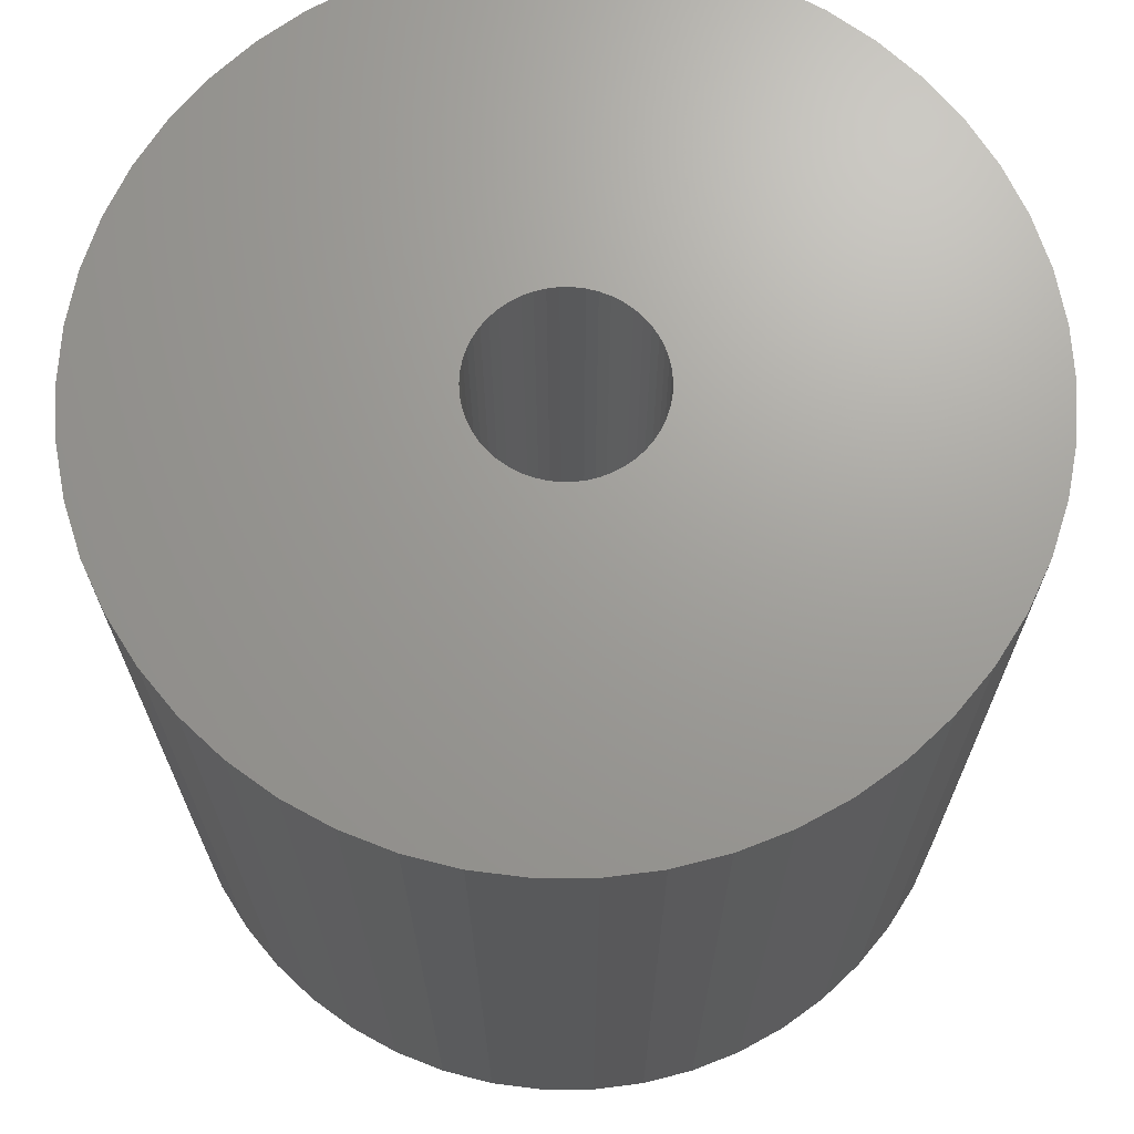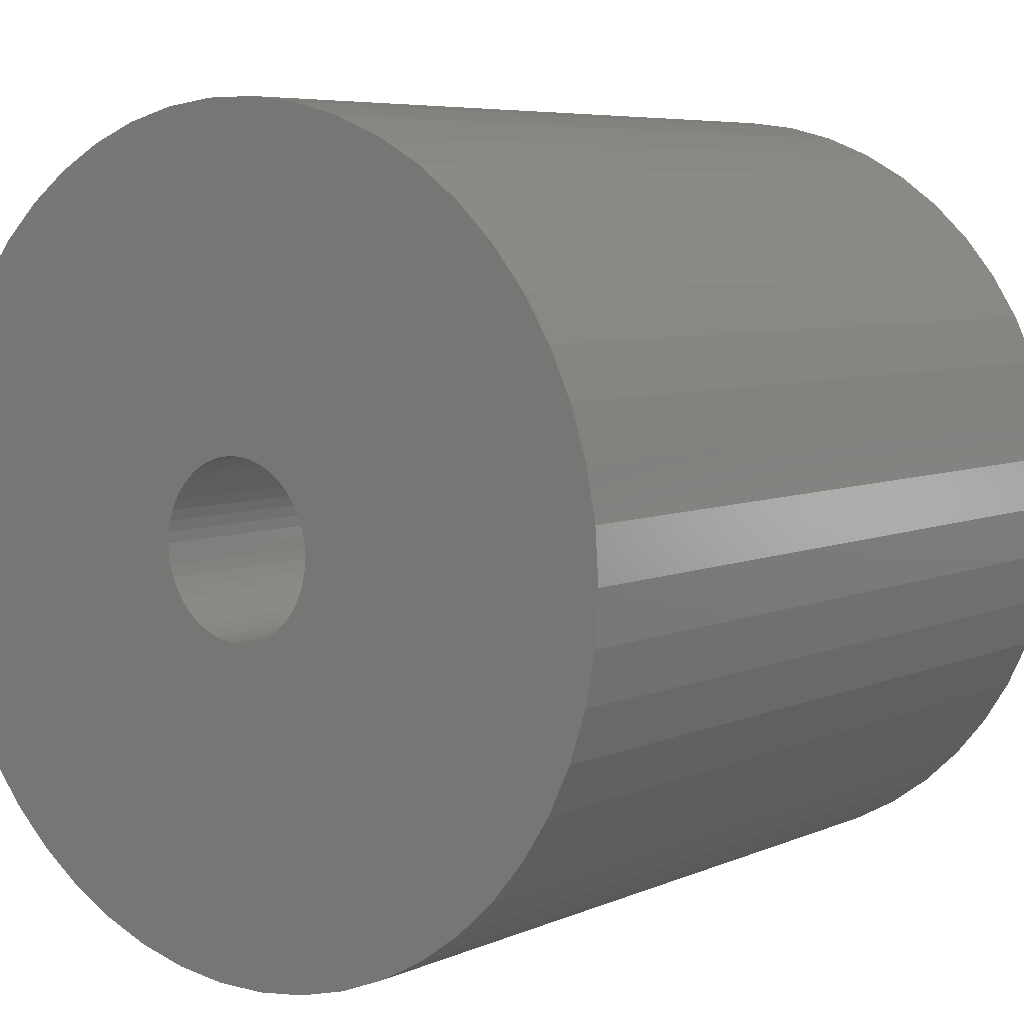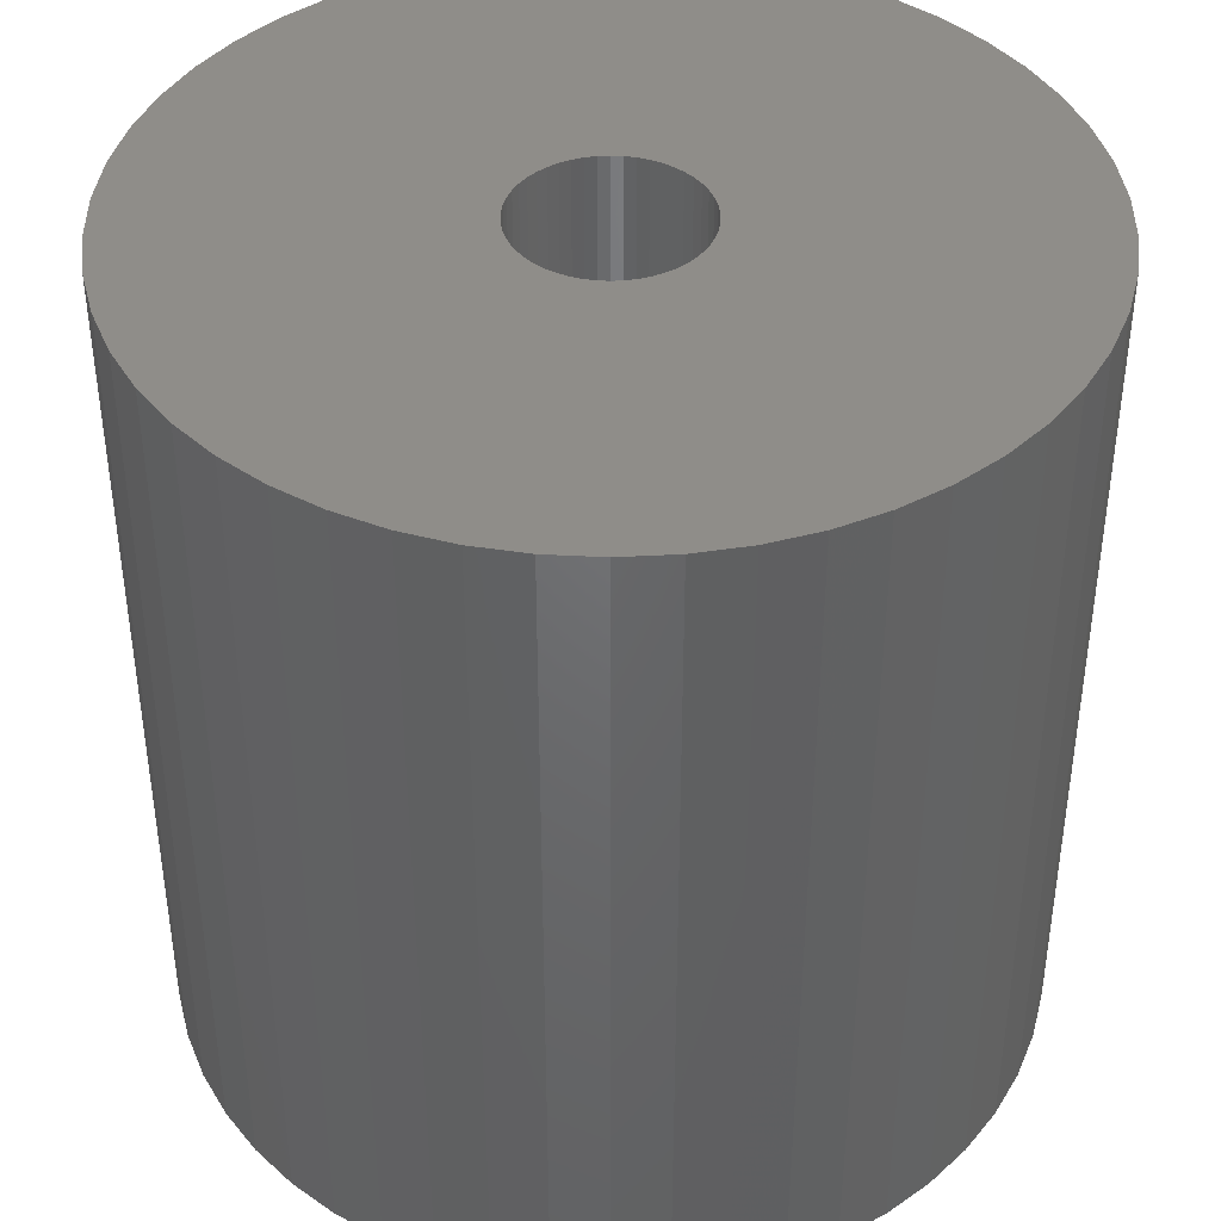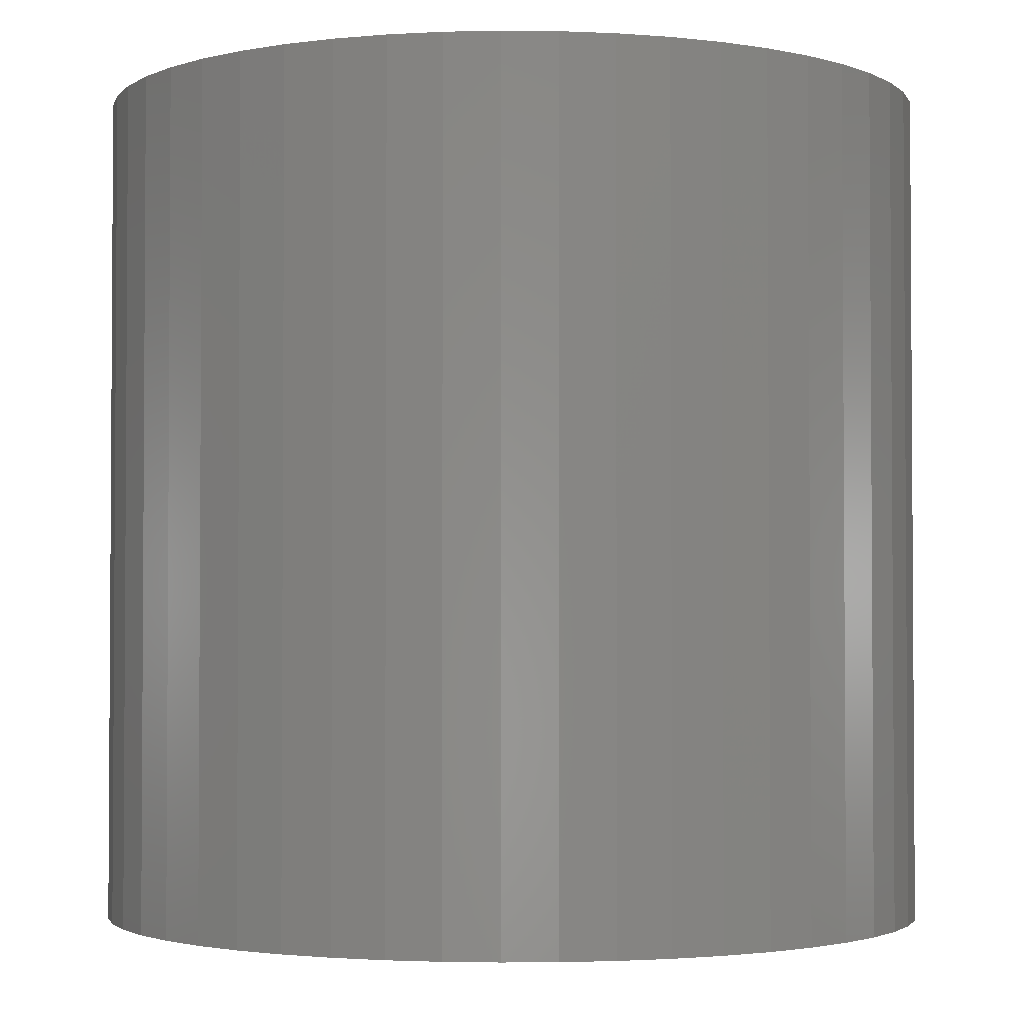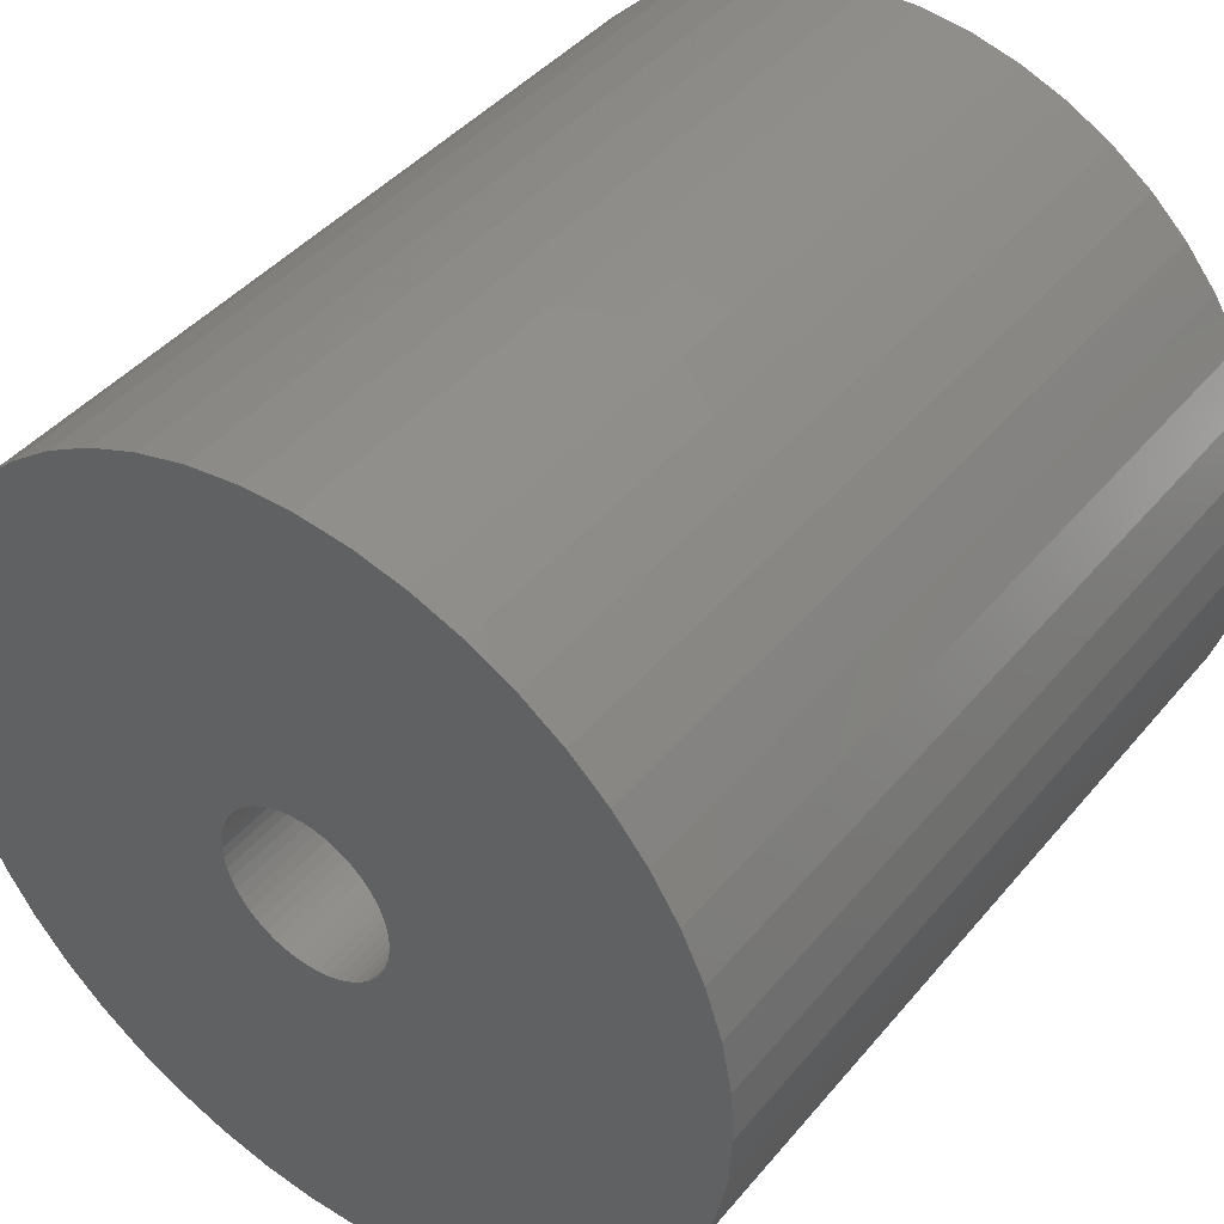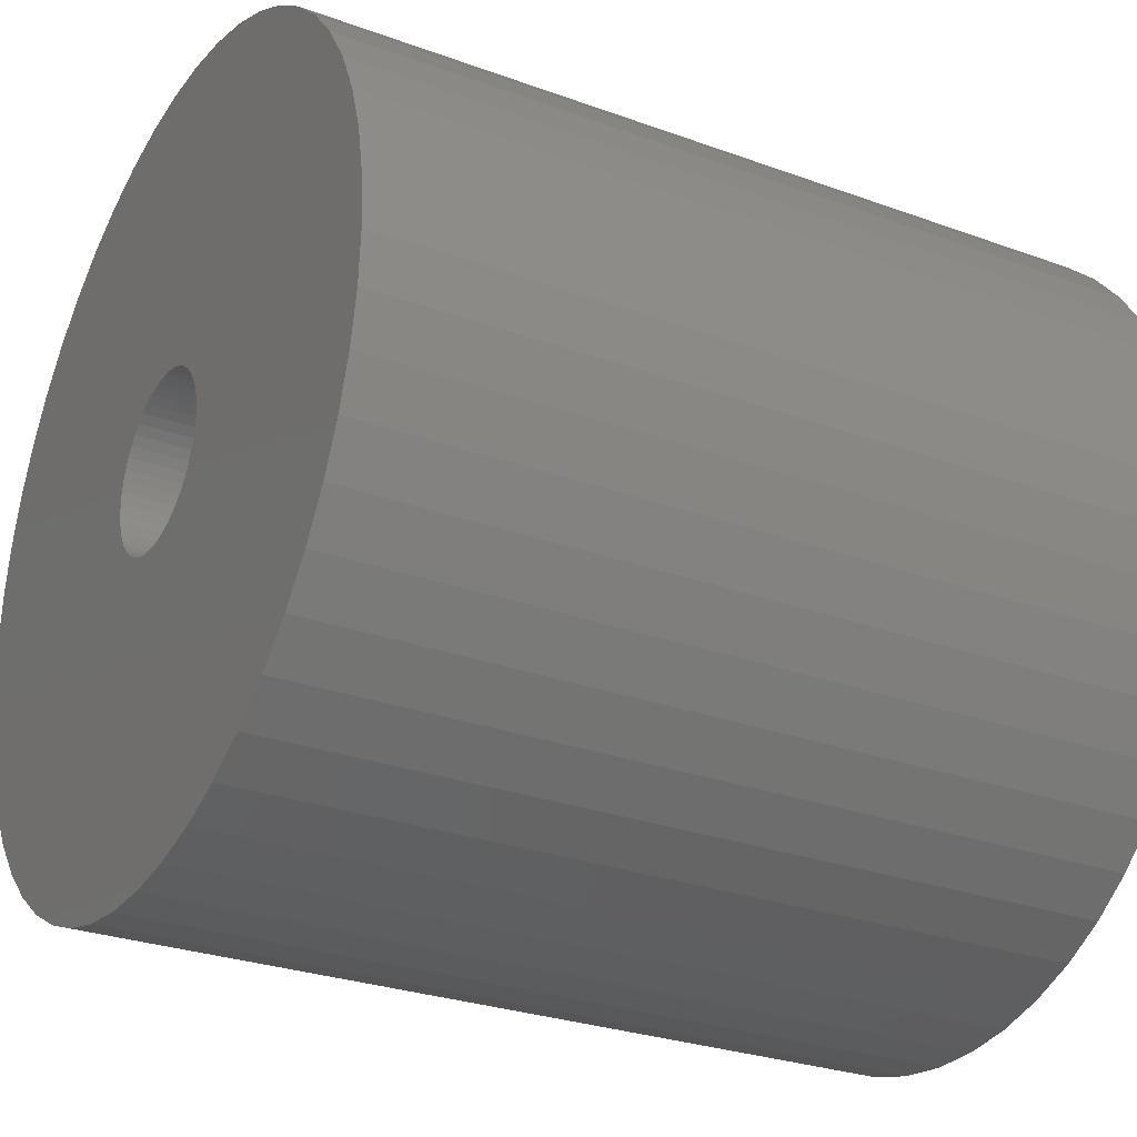
<metadata>
{"format":"stl","ext":"stl","renderer":"f3d","projection":"perspective","resolution":1024,"background":"white","views":[{"elev":-21.1,"azim":0.1,"up":"+Y"},{"elev":6.2,"azim":38.0,"up":"+Y"},{"elev":41.4,"azim":-118.8,"up":"+Z"},{"elev":-2.3,"azim":-153.4,"up":"+Z"},{"elev":42.4,"azim":36.2,"up":"+Y"},{"elev":-27.8,"azim":-119.2,"up":"+Y"}]}
</metadata>
<code>
# stl→obj: 200 verts, 400 faces
v 25 0 25
v 24.8 3.133 -25
v 24.8 3.133 25
v 25 0 -25
v -25 0 -25
v -24.8 3.133 25
v -24.8 3.133 -25
v -25 0 25
v 1.57 24.95 -25
v -1.57 24.95 25
v 1.57 24.95 25
v -1.57 24.95 -25
v -1.57 -24.95 -25
v 1.57 -24.95 25
v -1.57 -24.95 25
v 1.57 -24.95 -25
v 18.22 17.11 -25
v 15.94 19.26 25
v 18.22 17.11 25
v 15.94 19.26 -25
v -15.94 19.26 -25
v -18.22 17.11 25
v -15.94 19.26 25
v -18.22 17.11 -25
v -7.725 23.78 -25
v -10.64 22.62 25
v -7.725 23.78 25
v -10.64 22.62 -25
v 23.24 9.203 25
v 21.91 12.04 -25
v 21.91 12.04 25
v 23.24 9.203 -25
v 24.21 6.217 -25
v 24.21 6.217 25
v 20.23 14.69 -25
v 20.23 14.69 25
v 10.64 22.62 -25
v 7.725 23.78 25
v 10.64 22.62 25
v 7.725 23.78 -25
v 4.685 24.56 25
v 4.685 24.56 -25
v 13.4 21.11 -25
v 13.4 21.11 25
v -23.24 9.203 -25
v -21.91 12.04 25
v -21.91 12.04 -25
v -23.24 9.203 25
v -20.23 14.69 -25
v -20.23 14.69 25
v -24.21 6.217 -25
v -24.21 6.217 25
v -4.685 24.56 25
v -4.685 24.56 -25
v 4.685 -24.56 25
v 4.685 -24.56 -25
v 5.25 0 25
v 5.209 0.658 25
v 24.8 -3.133 25
v 5.085 1.306 25
v 5.209 -0.658 25
v 4.881 1.933 25
v 24.21 -6.217 25
v 4.601 2.529 25
v 5.085 -1.306 25
v 4.247 3.086 25
v 23.24 -9.203 25
v 3.827 3.594 25
v 4.881 -1.933 25
v 3.346 4.045 25
v 21.91 -12.04 25
v 2.813 4.433 25
v 4.601 -2.529 25
v 2.235 4.75 25
v 20.23 -14.69 25
v 4.247 -3.086 25
v 1.622 4.993 25
v 0.9838 5.157 25
v 0.3296 5.24 25
v -0.3296 5.24 25
v -0.9838 5.157 25
v -1.622 4.993 25
v -2.235 4.75 25
v -2.813 4.433 25
v -13.4 21.11 25
v -3.346 4.045 25
v -3.827 3.594 25
v -4.247 3.086 25
v 18.22 -17.11 25
v 3.827 -3.594 25
v 15.94 -19.26 25
v 3.346 -4.045 25
v 13.4 -21.11 25
v 2.813 -4.433 25
v 10.64 -22.62 25
v 2.235 -4.75 25
v 7.725 -23.78 25
v 1.622 -4.993 25
v 0.9838 -5.157 25
v 0.3296 -5.24 25
v -0.3296 -5.24 25
v -0.9838 -5.157 25
v -4.685 -24.56 25
v -1.622 -4.993 25
v -7.725 -23.78 25
v -2.235 -4.75 25
v -10.64 -22.62 25
v -2.813 -4.433 25
v -13.4 -21.11 25
v -3.346 -4.045 25
v -15.94 -19.26 25
v -3.827 -3.594 25
v -18.22 -17.11 25
v -4.247 -3.086 25
v -20.23 -14.69 25
v -4.601 -2.529 25
v -21.91 -12.04 25
v -4.881 -1.933 25
v -23.24 -9.203 25
v -5.085 -1.306 25
v -24.21 -6.217 25
v -5.209 -0.658 25
v -24.8 -3.133 25
v -5.25 0 25
v -4.601 2.529 25
v -4.881 1.933 25
v -5.085 1.306 25
v -5.209 0.658 25
v -13.4 21.11 -25
v 24.8 -3.133 -25
v 24.21 -6.217 -25
v -21.91 -12.04 -25
v -23.24 -9.203 -25
v 5.25 0 -25
v 5.209 -0.658 -25
v 5.085 -1.306 -25
v 23.24 -9.203 -25
v 5.209 0.658 -25
v 4.881 -1.933 -25
v 21.91 -12.04 -25
v 4.601 -2.529 -25
v 20.23 -14.69 -25
v 5.085 1.306 -25
v 4.247 -3.086 -25
v 18.22 -17.11 -25
v 3.827 -3.594 -25
v 15.94 -19.26 -25
v 4.881 1.933 -25
v 3.346 -4.045 -25
v 13.4 -21.11 -25
v 2.813 -4.433 -25
v 10.64 -22.62 -25
v 4.601 2.529 -25
v 2.235 -4.75 -25
v 7.725 -23.78 -25
v 4.247 3.086 -25
v 1.622 -4.993 -25
v 0.9838 -5.157 -25
v 0.3296 -5.24 -25
v -0.3296 -5.24 -25
v -0.9838 -5.157 -25
v -4.685 -24.56 -25
v -1.622 -4.993 -25
v -7.725 -23.78 -25
v -2.235 -4.75 -25
v -10.64 -22.62 -25
v -2.813 -4.433 -25
v -13.4 -21.11 -25
v -3.346 -4.045 -25
v -15.94 -19.26 -25
v -3.827 -3.594 -25
v -18.22 -17.11 -25
v -4.247 -3.086 -25
v -20.23 -14.69 -25
v 3.827 3.594 -25
v 3.346 4.045 -25
v 2.813 4.433 -25
v 2.235 4.75 -25
v 1.622 4.993 -25
v 0.9838 5.157 -25
v 0.3296 5.24 -25
v -0.3296 5.24 -25
v -0.9838 5.157 -25
v -1.622 4.993 -25
v -2.235 4.75 -25
v -2.813 4.433 -25
v -3.346 4.045 -25
v -3.827 3.594 -25
v -4.247 3.086 -25
v -4.601 2.529 -25
v -4.881 1.933 -25
v -5.085 1.306 -25
v -5.209 0.658 -25
v -5.25 0 -25
v -4.601 -2.529 -25
v -4.881 -1.933 -25
v -5.085 -1.306 -25
v -24.21 -6.217 -25
v -5.209 -0.658 -25
v -24.8 -3.133 -25
f 1 2 3
f 2 1 4
f 5 6 7
f 6 5 8
f 9 10 11
f 10 9 12
f 13 14 15
f 14 13 16
f 17 18 19
f 18 17 20
f 21 22 23
f 22 21 24
f 25 26 27
f 26 25 28
f 29 30 31
f 30 29 32
f 3 33 34
f 33 3 2
f 31 35 36
f 35 31 30
f 37 38 39
f 38 37 40
f 40 41 38
f 41 40 42
f 43 39 44
f 39 43 37
f 45 46 47
f 46 45 48
f 49 22 24
f 22 49 50
f 51 48 45
f 48 51 52
f 12 53 10
f 53 12 54
f 16 55 14
f 55 16 56
f 34 32 29
f 32 34 33
f 36 17 19
f 17 36 35
f 42 11 41
f 11 42 9
f 20 44 18
f 44 20 43
f 47 50 49
f 50 47 46
f 7 52 51
f 52 7 6
f 57 1 3
f 58 3 34
f 1 57 59
f 60 34 29
f 61 59 57
f 62 29 31
f 59 61 63
f 64 31 36
f 65 63 61
f 66 36 19
f 63 65 67
f 68 19 18
f 69 67 65
f 70 18 44
f 67 69 71
f 72 44 39
f 73 71 69
f 74 39 38
f 71 73 75
f 76 75 73
f 3 58 57
f 34 60 58
f 29 62 60
f 77 38 41
f 31 64 62
f 36 66 64
f 19 68 66
f 18 70 68
f 44 72 70
f 39 74 72
f 38 77 74
f 78 41 11
f 41 78 77
f 11 79 78
f 11 80 79
f 10 80 11
f 80 10 81
f 53 81 10
f 81 53 82
f 27 82 53
f 82 27 83
f 26 83 27
f 83 26 84
f 85 84 26
f 84 85 86
f 23 86 85
f 86 23 87
f 22 87 23
f 87 22 88
f 50 88 22
f 75 76 89
f 90 89 76
f 89 90 91
f 92 91 90
f 91 92 93
f 94 93 92
f 93 94 95
f 96 95 94
f 95 96 97
f 98 97 96
f 97 98 55
f 99 55 98
f 55 99 14
f 100 14 99
f 101 14 100
f 15 101 102
f 101 15 14
f 103 102 104
f 105 104 106
f 107 106 108
f 109 108 110
f 111 110 112
f 113 112 114
f 115 114 116
f 102 103 15
f 117 116 118
f 119 118 120
f 121 120 122
f 123 122 124
f 88 50 125
f 104 105 103
f 46 125 50
f 106 107 105
f 125 46 126
f 108 109 107
f 48 126 46
f 110 111 109
f 126 48 127
f 112 113 111
f 52 127 48
f 114 115 113
f 127 52 128
f 116 117 115
f 6 128 52
f 118 119 117
f 128 6 124
f 120 121 119
f 8 124 6
f 122 123 121
f 124 8 123
f 28 85 26
f 85 28 129
f 129 23 85
f 23 129 21
f 54 27 53
f 27 54 25
f 59 4 1
f 4 59 130
f 63 130 59
f 130 63 131
f 132 119 133
f 119 132 117
f 134 4 130
f 135 130 131
f 4 134 2
f 136 131 137
f 138 2 134
f 139 137 140
f 2 138 33
f 141 140 142
f 143 33 138
f 144 142 145
f 33 143 32
f 146 145 147
f 148 32 143
f 149 147 150
f 32 148 30
f 151 150 152
f 153 30 148
f 154 152 155
f 30 153 35
f 156 35 153
f 130 135 134
f 131 136 135
f 137 139 136
f 157 155 56
f 140 141 139
f 142 144 141
f 145 146 144
f 147 149 146
f 150 151 149
f 152 154 151
f 155 157 154
f 158 56 16
f 56 158 157
f 16 159 158
f 16 160 159
f 13 160 16
f 160 13 161
f 162 161 13
f 161 162 163
f 164 163 162
f 163 164 165
f 166 165 164
f 165 166 167
f 168 167 166
f 167 168 169
f 170 169 168
f 169 170 171
f 172 171 170
f 171 172 173
f 174 173 172
f 35 156 17
f 175 17 156
f 17 175 20
f 176 20 175
f 20 176 43
f 177 43 176
f 43 177 37
f 178 37 177
f 37 178 40
f 179 40 178
f 40 179 42
f 180 42 179
f 42 180 9
f 181 9 180
f 182 9 181
f 12 182 183
f 182 12 9
f 54 183 184
f 25 184 185
f 28 185 186
f 129 186 187
f 21 187 188
f 24 188 189
f 49 189 190
f 183 54 12
f 47 190 191
f 45 191 192
f 51 192 193
f 7 193 194
f 173 174 195
f 184 25 54
f 132 195 174
f 185 28 25
f 195 132 196
f 186 129 28
f 133 196 132
f 187 21 129
f 196 133 197
f 188 24 21
f 198 197 133
f 189 49 24
f 197 198 199
f 190 47 49
f 200 199 198
f 191 45 47
f 199 200 194
f 192 51 45
f 5 194 200
f 193 7 51
f 194 5 7
f 152 93 95
f 93 152 150
f 71 137 67
f 137 71 140
f 133 121 198
f 121 133 119
f 147 89 91
f 89 147 145
f 155 95 97
f 95 155 152
f 56 97 55
f 97 56 155
f 75 140 71
f 140 75 142
f 89 142 75
f 142 89 145
f 67 131 63
f 131 67 137
f 166 105 107
f 105 166 164
f 164 103 105
f 103 164 162
f 172 115 174
f 115 172 113
f 172 111 113
f 111 172 170
f 198 123 200
f 123 198 121
f 200 8 5
f 8 200 123
f 150 91 93
f 91 150 147
f 170 109 111
f 109 170 168
f 162 15 103
f 15 162 13
f 174 117 132
f 117 174 115
f 168 107 109
f 107 168 166
f 153 66 156
f 66 153 64
f 179 74 77
f 74 179 178
f 185 82 83
f 82 185 184
f 126 190 125
f 190 126 191
f 136 61 135
f 61 136 65
f 138 60 143
f 60 138 58
f 176 68 70
f 68 176 175
f 182 79 80
f 79 182 181
f 178 72 74
f 72 178 177
f 124 193 128
f 193 124 194
f 88 188 87
f 188 88 189
f 186 83 84
f 83 186 185
f 184 81 82
f 81 184 183
f 134 58 138
f 58 134 57
f 169 112 110
f 112 169 171
f 116 196 118
f 196 116 195
f 151 96 94
f 96 151 154
f 156 68 175
f 68 156 66
f 180 77 78
f 77 180 179
f 181 78 79
f 78 181 180
f 177 70 72
f 70 177 176
f 127 191 126
f 191 127 192
f 128 192 127
f 192 128 193
f 125 189 88
f 189 125 190
f 183 80 81
f 80 183 182
f 187 84 86
f 84 187 186
f 188 86 87
f 86 188 187
f 135 57 134
f 57 135 61
f 146 76 144
f 76 146 90
f 122 194 124
f 194 122 199
f 114 195 116
f 195 114 173
f 158 100 99
f 100 158 159
f 149 94 92
f 94 149 151
f 148 64 153
f 64 148 62
f 143 62 148
f 62 143 60
f 141 69 139
f 69 141 73
f 139 65 136
f 65 139 69
f 144 73 141
f 73 144 76
f 160 102 101
f 102 160 161
f 118 197 120
f 197 118 196
f 120 199 122
f 199 120 197
f 112 173 114
f 173 112 171
f 154 98 96
f 98 154 157
f 157 99 98
f 99 157 158
f 159 101 100
f 101 159 160
f 165 108 106
f 108 165 167
f 163 106 104
f 106 163 165
f 146 92 90
f 92 146 149
f 167 110 108
f 110 167 169
f 161 104 102
f 104 161 163

</code>
